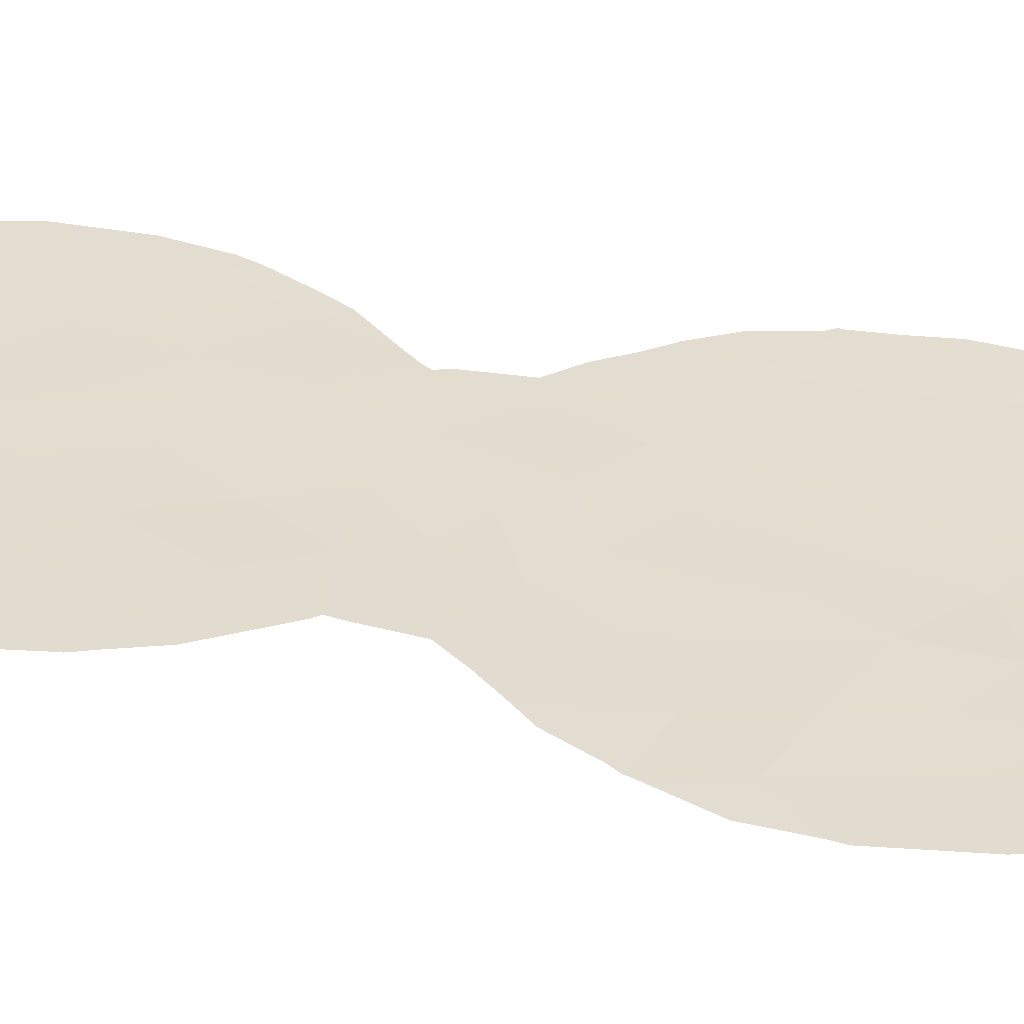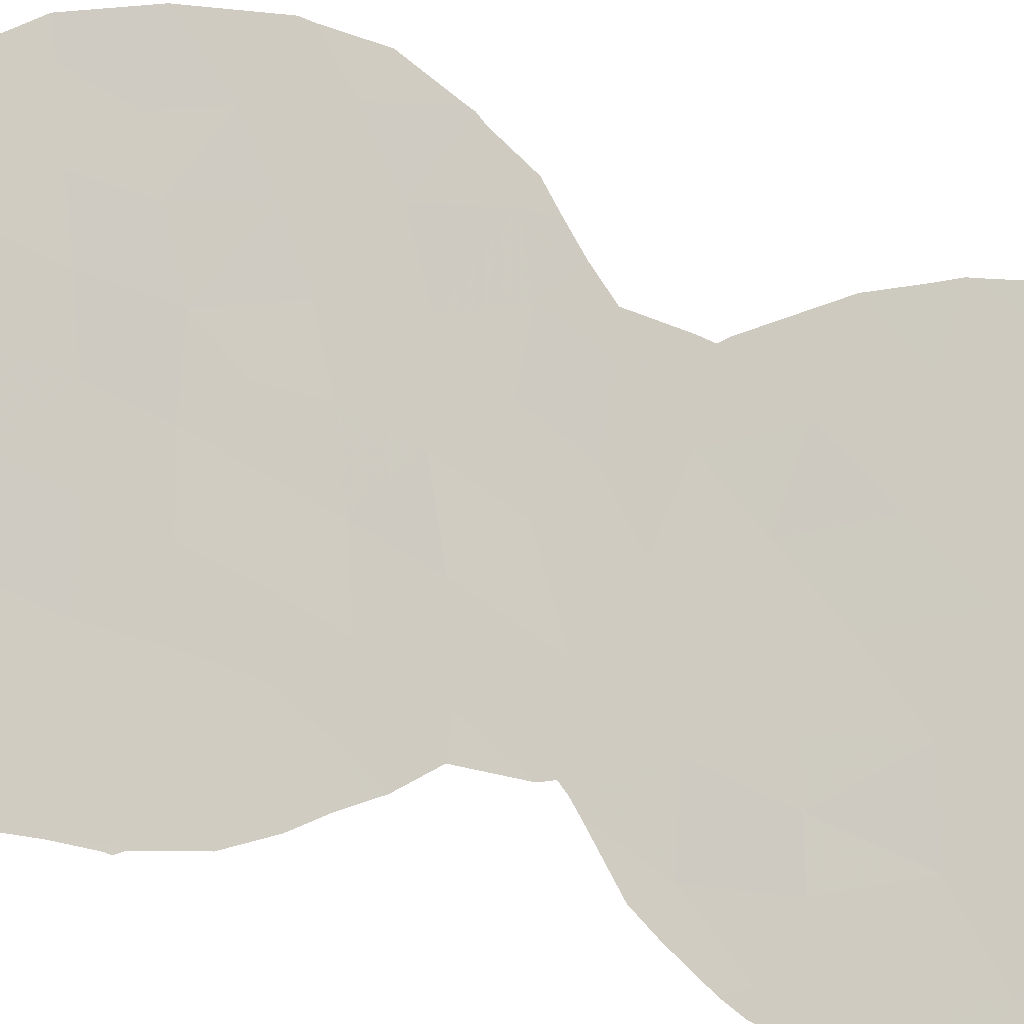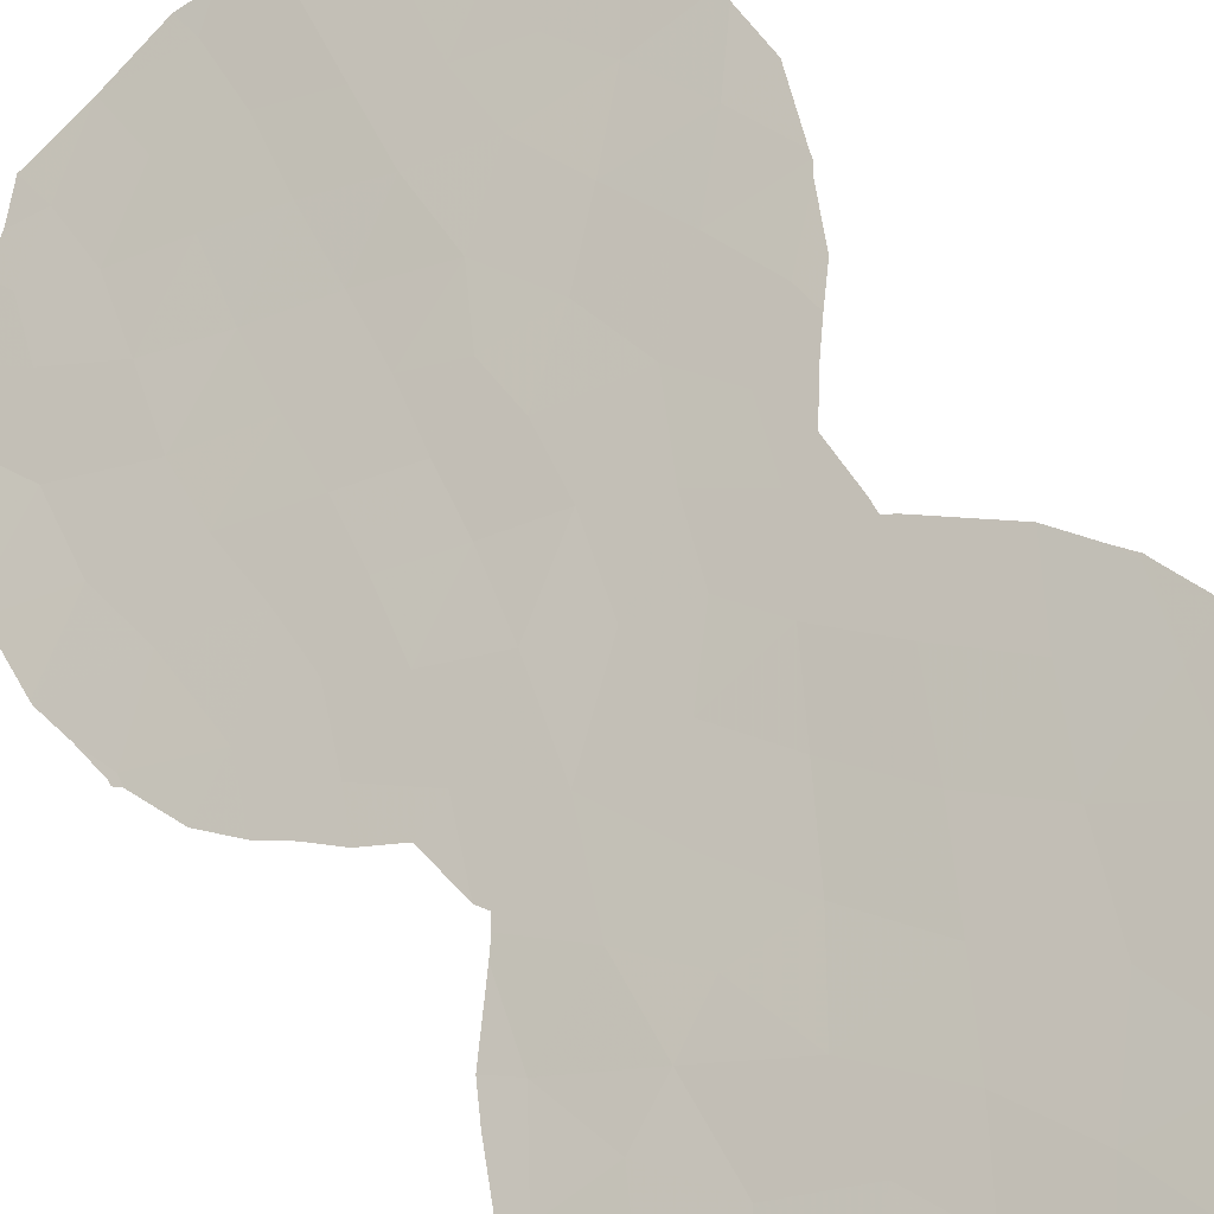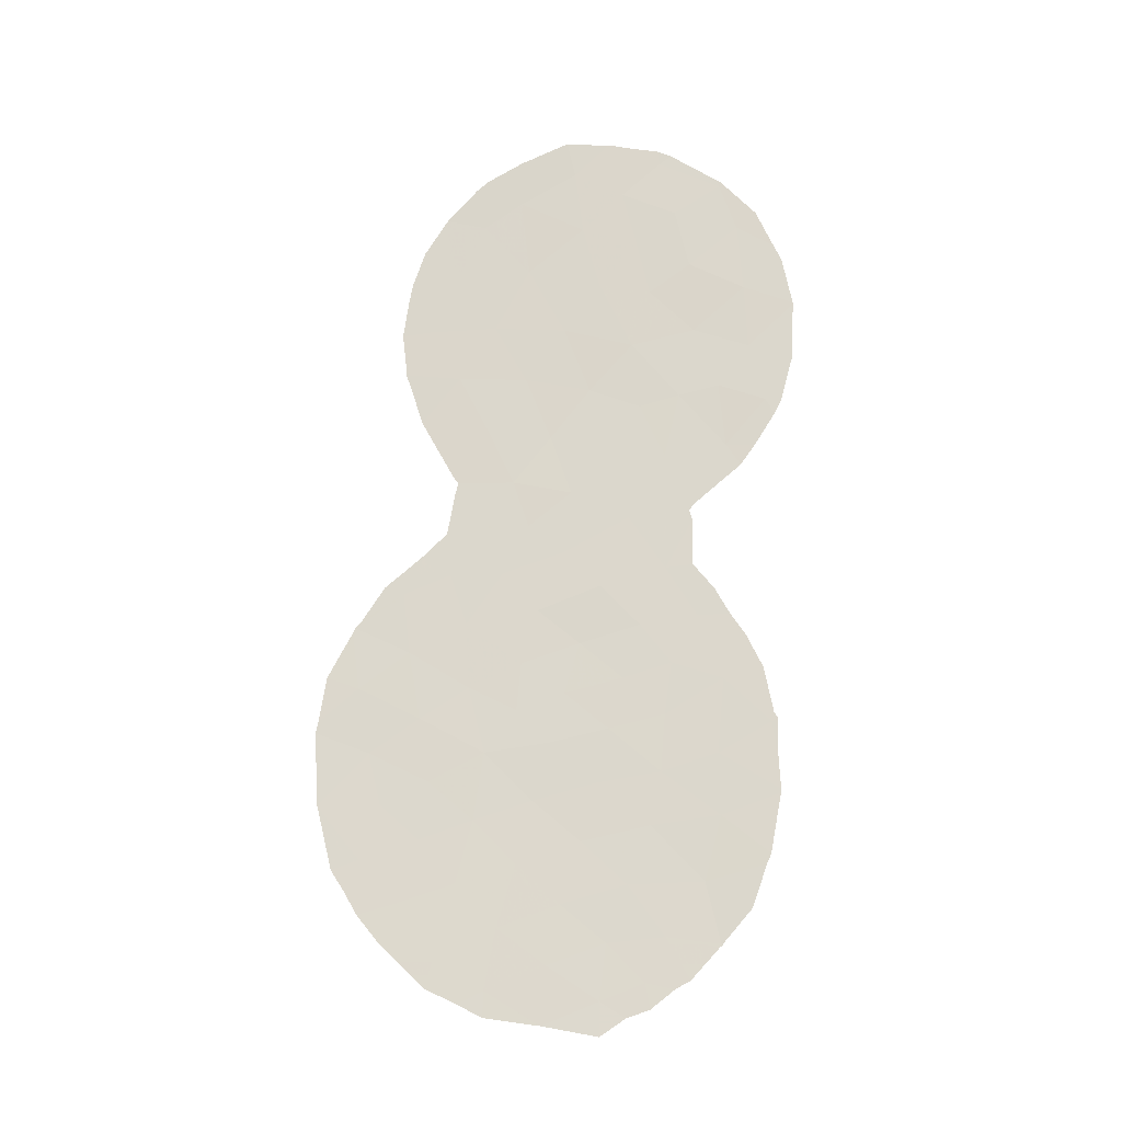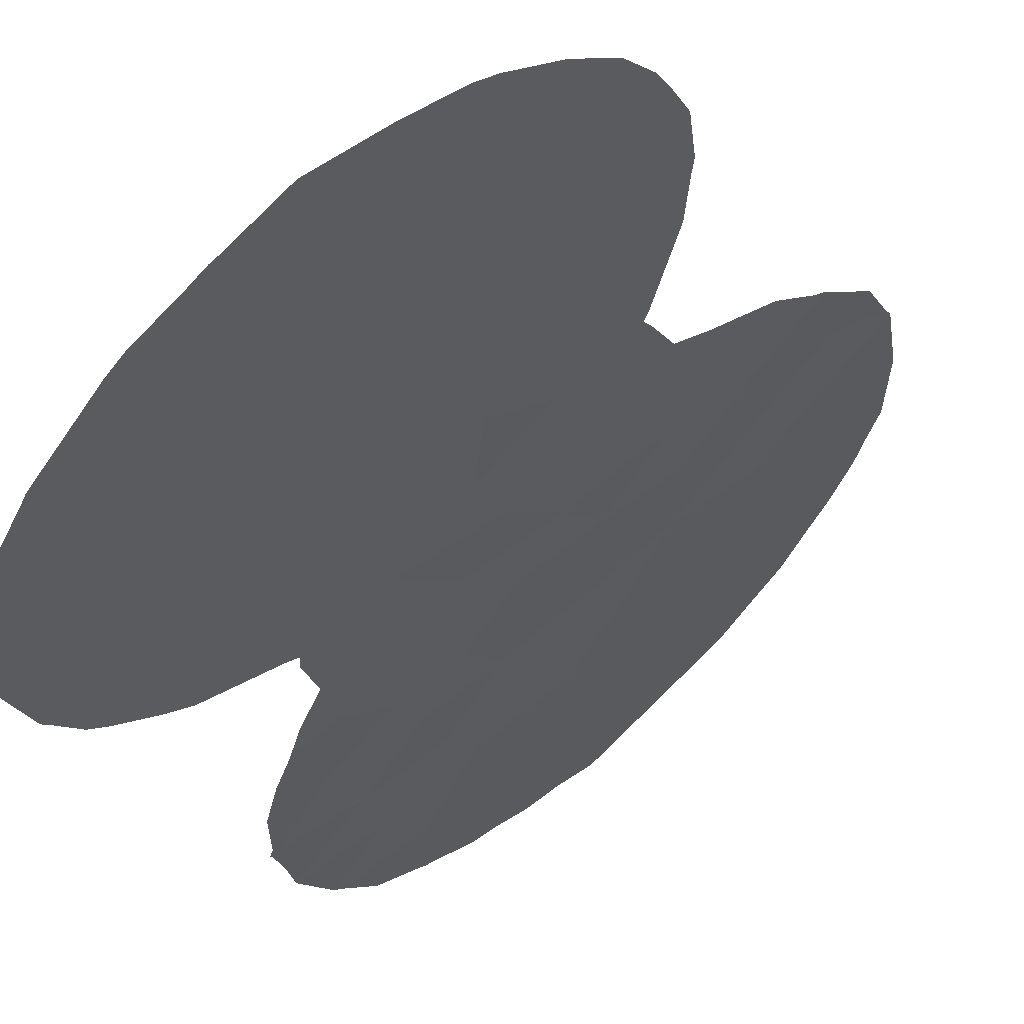
<metadata>
{"format":"obj","ext":"obj","renderer":"f3d","projection":"perspective","resolution":1024,"background":"white","views":[{"elev":74.9,"azim":95.8,"up":"+Y"},{"elev":37.5,"azim":-73.1,"up":"+Y"},{"elev":39.0,"azim":-35.0,"up":"+Y"},{"elev":-17.9,"azim":-136.8,"up":"+Z"},{"elev":-16.7,"azim":9.3,"up":"+Y"}]}
</metadata>
<code>
v -38.33 32.5 5.026
v -36.8 33.82 2.904
v -38.14 32.65 3.351
v -32.83 37.35 -3.978
v -39.86 31.37 21.76
v -34.53 35.85 11.15
v -34.89 35.5 9.65
v -32.31 37.73 3.279
v -31.11 38.76 2.171
v -30.83 39.03 4.266
v -36.72 33.91 -3.778
v -34.62 35.72 -1.36
v -34.19 36.12 -3.305
v -33.92 36.42 12.94
v -36.76 34.04 18.13
v -35.75 34.74 8.742
v -35.84 34.8 16.51
v -39.66 31.44 14.46
v -39.57 31.45 4.502
v -33.86 36.39 2.162
v -35.11 35.29 6.79
v -34.27 36.03 8.054
v -34.83 35.84 21.18
v -36.37 34.44 20.19
v -33.62 36.6 0.02412
v -37.76 32.98 -0.1739
v -38.72 32.38 20.78
v -37.71 33.23 19.65
v -37.67 33.13 13.76
v -38.66 32.29 14.14
v -38.98 31.95 6.574
v -31.96 38.2 14.96
v -32.5 37.76 16.5
v -34.11 36.33 16.61
v -33.94 36.37 -5.193
v -33.39 36.79 6.362
v -33.46 36.71 4.266
v -37.35 33.38 9.902
v -35.35 35.08 2.455
v -34.61 35.72 3.521
v -32.99 37.15 8.008
v -33.58 36.65 9.531
v -34.72 35.63 5.049
v -36.12 34.4 5.692
v -36.21 34.65 22.25
v -39.37 31.62 -3.828
v -39.02 31.9 -1.924
v -33.89 36.65 20.3
v -36.43 34.21 14.36
v -37.53 33.31 15.96
v -39.07 31.95 16.47
v -37.39 33.56 21.5
v -31.88 38.15 -2.547
v -40.7 30.5 3.084
v -36.58 34.07 -5.521
v -40.39 30.86 17.99
v -39.04 32.06 18.86
v -31.41 38.51 0.5238
v -32.53 37.54 1.254
v -39.78 31.28 12.38
v -31.87 38.14 7.37
v -39.4 31.59 2.097
v -30.97 38.92 -1.188
v -38.36 32.72 22.64
v -37.59 33.15 6.283
v -34.99 35.38 0.6246
v -37.15 33.52 4.544
v -35.65 34.83 -2.596
v -40.82 30.44 13.95
v -37.62 33.16 -4.979
v -33.17 37.23 18.43
v -33.22 37.08 14.81
v -34.86 35.62 14.76
v -40.44 30.78 15.88
v -38.01 32.93 17.87
v -39.43 31.56 0.1282
v -35.95 34.6 10.78
v -35.75 34.72 4.061
v -40.27 30.99 20.21
v -37.21 33.47 -2.003
v -33.23 36.97 -1.942
v -35.34 35.13 -4.442
v -38.1 32.72 -3.607
v -38.23 32.6 8.183
v -38.27 32.6 12.02
v -34.98 35.61 18.66
v -36.12 34.39 -0.6571
v -36.95 33.74 12.2
v -32.34 37.72 -0.574
v -35.45 35.04 12.7
v -36.5 34.07 1.177
v -32.03 37.98 5.434
v -36.64 33.99 7.592
v -38.04 32.75 1.516
v -32.83 37.61 20.32
v -32.95 37.51 20.57
v -32.04 38.23 18.2
v -32.37 37.99 19.37
v -39.76 31.28 6.625
v -40.14 30.96 5.897
v -32.02 38.13 14.42
v -31.89 38.26 14.92
v -40.83 30.39 3.021
v -40.85 30.37 3.168
v -31.94 38.3 17.55
v -31.79 38.38 16.36
v -33.1 37.1 10.76
v -33.17 37.04 11.14
v -37.19 33.79 23.36
v -37.06 33.91 23.35
v -38.9 32.02 8.279
v -38.91 32.02 9.797
v -39.42 31.58 -3.801
v -40.12 31.01 -2.753
v -41.47 29.89 15.14
v -41.53 29.84 15.38
v -40.49 30.7 -1.399
v -41.18 30.19 19.51
v -41.38 30.01 18.98
v -39.94 31.31 21.88
v -39.81 31.42 21.99
v -39.4 31.6 -3.865
v -41.61 29.79 17.41
v -40.14 30.98 11.67
v -39.22 31.75 10.64
v -31.89 38.27 15.07
v -33.06 37.14 11.35
v -32.35 37.8 13.08
v -32.28 37.87 13.26
v -39.34 31.65 -3.924
v -38.66 32.26 -4.914
v -40.76 30.44 3.372
v -29.94 39.8 0.5045
v -29.94 39.8 0.5199
v -31.95 38.13 -4.301
v -31.54 38.47 -3.799
v -29.95 39.79 0.4688
v -40.04 31.22 21.73
v -32.91 37.25 9.411
v -32.4 37.68 8.733
v -36.58 34.09 -6.574
v -35.24 35.24 -6.244
v -34.9 35.85 22.73
v -34.95 35.81 22.75
v -40.51 30.67 12.35
v -38.98 31.96 10.36
v -38.83 32.09 10.13
v -40.54 30.63 4.837
v -30.86 38.99 6.506
v -30.7 39.13 6.263
v -30.97 38.95 -2.888
v -30.67 39.19 -2.206
v -30.32 39.49 -1.501
v -40.6 30.61 -1.076
v -40.87 30.37 0.8039
v -40.88 30.36 0.9296
v -38.66 32.46 22.93
v -38.33 32.75 23.11
v -37.5 33.51 23.27
v -31.91 38.11 8.168
v -33.71 36.88 21.69
v -38.3 32.57 -5.177
v -37.74 33.07 -5.771
v -41.03 30.25 13.43
v -41.23 30.09 13.95
v -33.34 36.91 -5.597
v -33.93 36.4 -6
v -32.59 37.58 -5.125
v -39.41 31.59 7.464
v -37.18 33.56 -6.031
v -35.23 35.25 -6.242
v -41.61 29.79 17.34
v -35.24 35.24 -6.245
v -30.65 39.17 6.111
v -30.06 39.69 4.626
v -29.82 39.89 2.834
v -29.89 39.84 3.186
v -36.04 34.86 23.43
v -40.83 30.39 2.006
v -34.02 36.62 22.04
v -31.41 38.53 7.61
v -40.77 30.56 20.73
f 91 87 66
f 11 70 55
f 65 1 67
f 48 71 95
f 48 95 96
f 71 97 98
f 8 9 10
f 94 91 2
f 1 19 3
f 59 8 20
f 22 16 21
f 86 23 24
f 25 66 12
f 52 27 28
f 3 19 62
f 87 91 26
f 11 55 82
f 19 31 99
f 19 99 100
f 32 101 102
f 54 104 103
f 71 33 105
f 71 105 97
f 33 106 105
f 34 71 86
f 71 48 86
f 6 42 107
f 6 107 108
f 52 45 110
f 52 110 109
f 84 112 111
f 14 90 6
f 39 2 91
f 35 4 13
f 1 65 31
f 46 47 114
f 46 114 113
f 86 48 23
f 37 8 92
f 69 74 116
f 69 116 115
f 51 30 50
f 47 117 114
f 77 38 16
f 40 43 78
f 56 79 118
f 56 118 119
f 23 45 24
f 52 28 24
f 5 121 120
f 43 40 37
f 4 53 81
f 34 17 73
f 46 113 122
f 56 119 123
f 57 27 79
f 89 58 59
f 58 9 59
f 60 124 125
f 41 42 22
f 16 22 7
f 33 32 126
f 33 126 106
f 24 28 15
f 40 20 37
f 20 8 37
f 14 6 108
f 14 108 127
f 47 80 26
f 26 76 47
f 5 79 27
f 41 22 36
f 21 43 36
f 43 37 36
f 32 33 72
f 72 14 128
f 72 128 129
f 81 25 12
f 12 13 81
f 15 86 24
f 83 46 130
f 83 130 131
f 25 20 66
f 20 39 66
f 54 132 104
f 11 83 70
f 89 25 81
f 25 89 59
f 9 58 133
f 9 133 134
f 52 24 45
f 20 40 39
f 53 4 135
f 53 135 136
f 58 63 137
f 58 137 133
f 83 80 47
f 46 83 47
f 1 31 19
f 85 38 88
f 5 120 138
f 56 74 51
f 18 30 51
f 38 77 88
f 20 25 59
f 80 87 26
f 62 76 94
f 80 68 87
f 3 94 2
f 2 78 67
f 19 54 62
f 32 102 126
f 75 50 15
f 73 17 49
f 17 15 50
f 50 29 49
f 49 17 50
f 57 56 51
f 51 75 57
f 29 50 30
f 42 139 107
f 42 41 140
f 42 140 139
f 55 141 142
f 42 6 7
f 7 22 42
f 65 44 93
f 44 21 93
f 16 38 93
f 45 23 143
f 45 143 144
f 60 145 124
f 30 18 60
f 38 85 146
f 38 146 147
f 19 100 148
f 61 92 150
f 61 150 149
f 63 53 151
f 63 151 152
f 63 152 153
f 76 155 154
f 76 62 156
f 76 156 155
f 64 158 157
f 5 64 157
f 5 157 121
f 27 52 64
f 64 5 27
f 64 159 158
f 64 52 109
f 64 109 159
f 41 61 160
f 41 160 140
f 75 15 28
f 27 57 28
f 57 75 28
f 48 96 161
f 66 39 91
f 67 1 3
f 67 3 2
f 70 162 163
f 70 83 131
f 70 131 162
f 11 82 68
f 82 13 68
f 12 68 13
f 86 17 34
f 86 15 17
f 69 165 164
f 35 167 166
f 4 35 166
f 4 166 168
f 14 72 73
f 73 72 34
f 84 38 147
f 84 147 112
f 31 84 111
f 31 111 169
f 55 170 141
f 39 78 2
f 35 171 167
f 46 122 130
f 92 8 10
f 74 172 116
f 69 115 165
f 74 69 18
f 50 75 51
f 47 76 154
f 47 154 117
f 16 7 77
f 40 78 39
f 43 44 78
f 44 43 21
f 55 70 163
f 55 163 170
f 11 80 83
f 35 82 173
f 35 173 171
f 82 55 142
f 82 142 173
f 79 56 57
f 14 127 128
f 22 21 36
f 72 33 34
f 32 72 129
f 32 129 101
f 4 81 13
f 82 35 13
f 71 34 33
f 30 85 29
f 4 168 135
f 10 175 174
f 59 9 8
f 63 153 137
f 10 9 176
f 10 176 177
f 92 36 37
f 66 87 12
f 53 136 151
f 74 56 123
f 74 123 172
f 29 88 49
f 88 29 85
f 74 18 51
f 45 178 110
f 45 144 178
f 90 49 88
f 88 77 90
f 94 3 62
f 80 11 68
f 87 68 12
f 44 67 78
f 67 44 65
f 62 54 179
f 62 179 156
f 14 73 90
f 10 177 175
f 18 69 60
f 60 69 164
f 60 164 145
f 85 60 125
f 85 125 146
f 60 85 30
f 31 169 99
f 92 10 174
f 92 174 150
f 58 89 63
f 81 53 89
f 63 89 53
f 84 65 93
f 65 84 31
f 91 94 26
f 23 48 161
f 23 161 180
f 9 134 176
f 54 19 148
f 54 148 132
f 61 149 181
f 61 181 160
f 90 73 49
f 93 38 84
f 6 90 77
f 92 61 36
f 41 36 61
f 6 77 7
f 93 21 16
f 94 76 26
f 54 103 179
f 71 98 95
f 79 5 138
f 79 138 182
f 79 182 118
f 23 180 143

</code>
